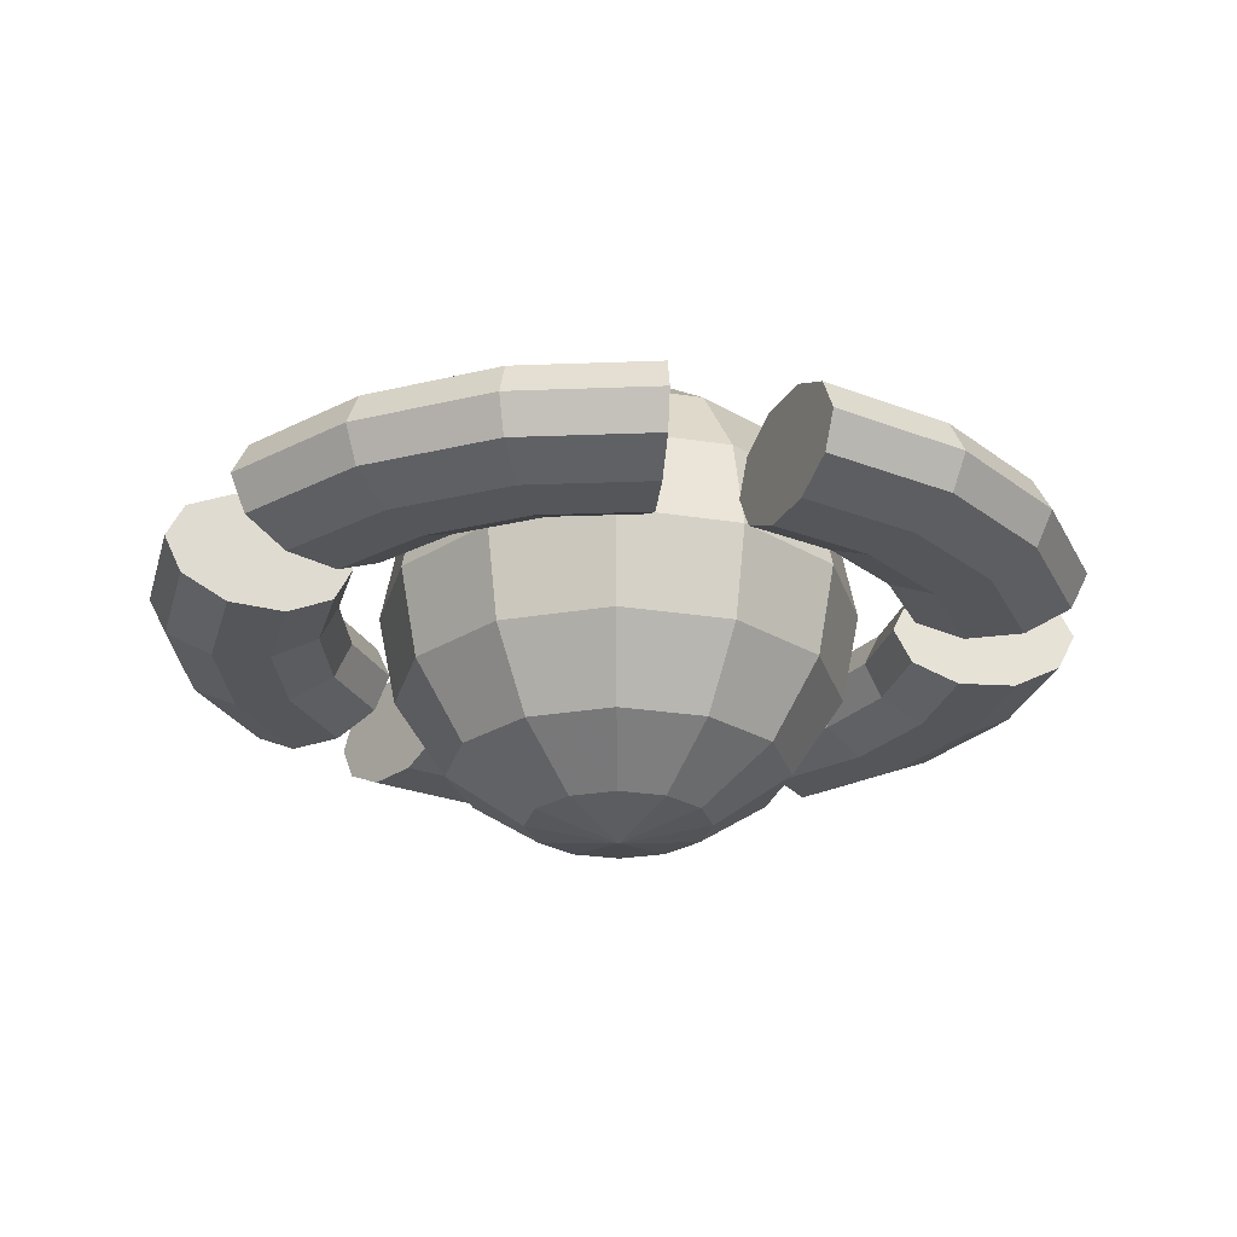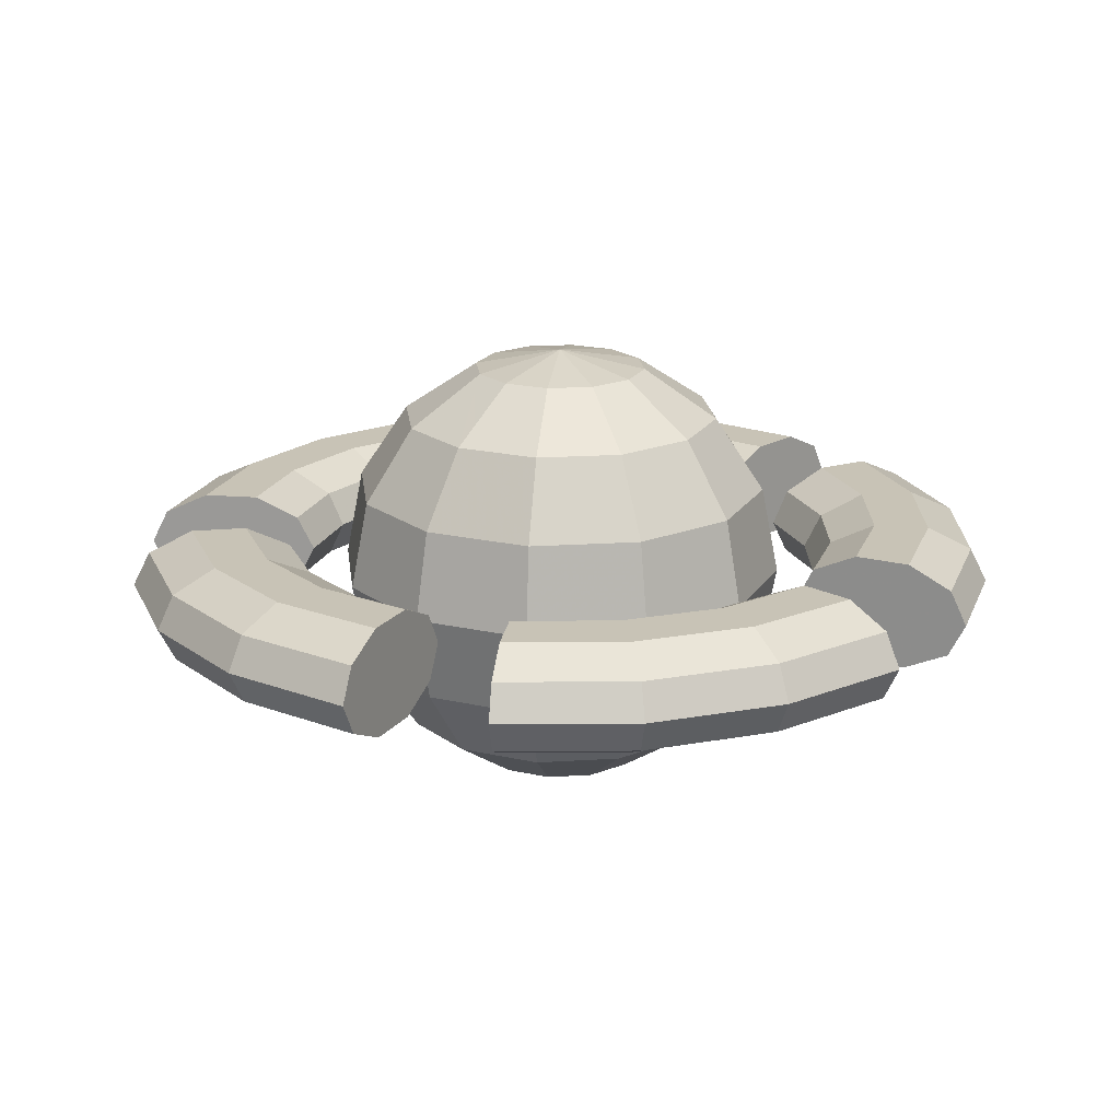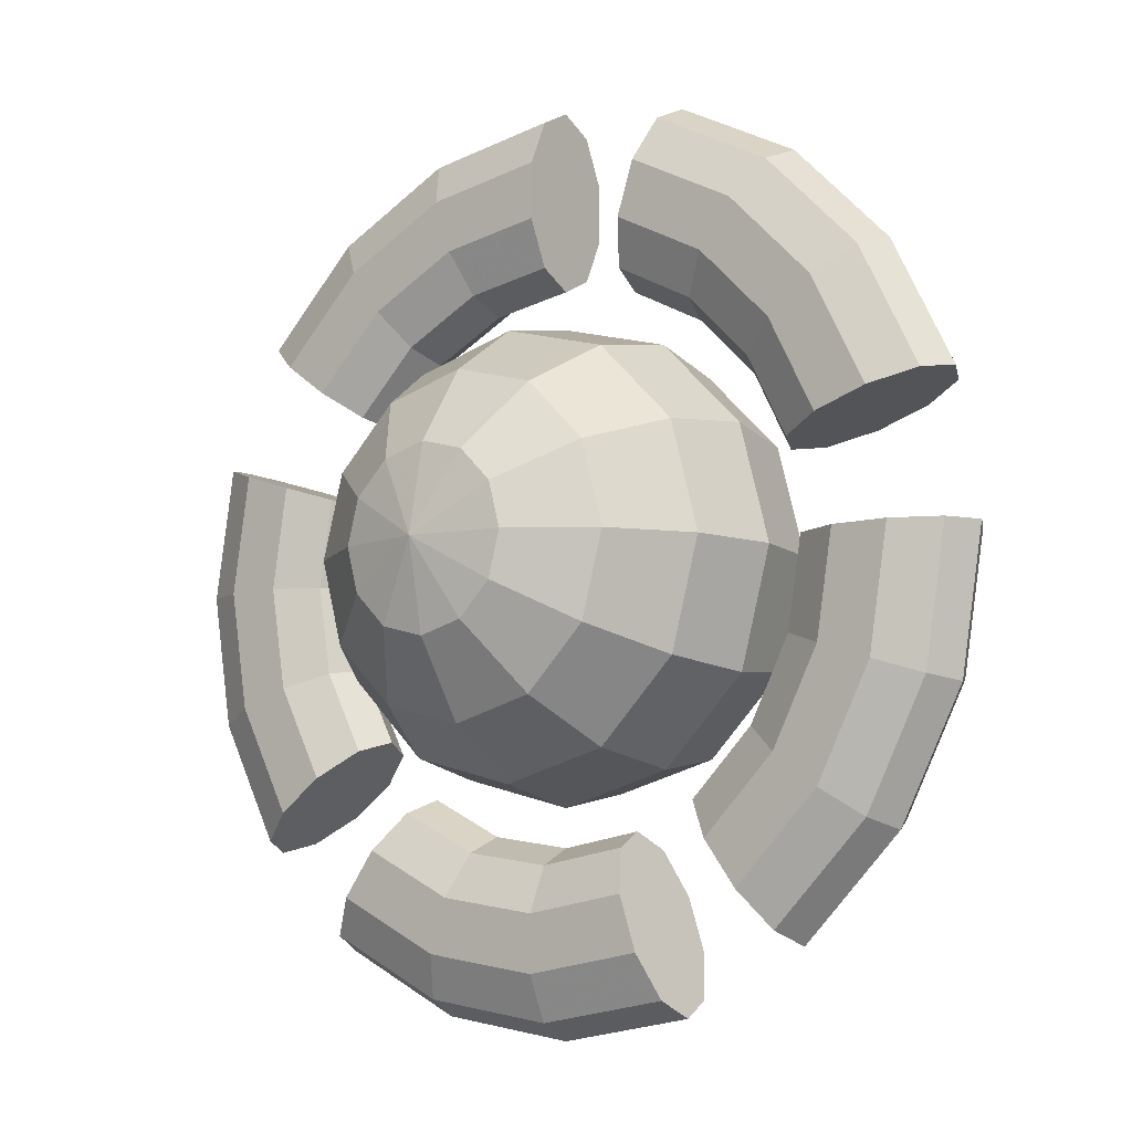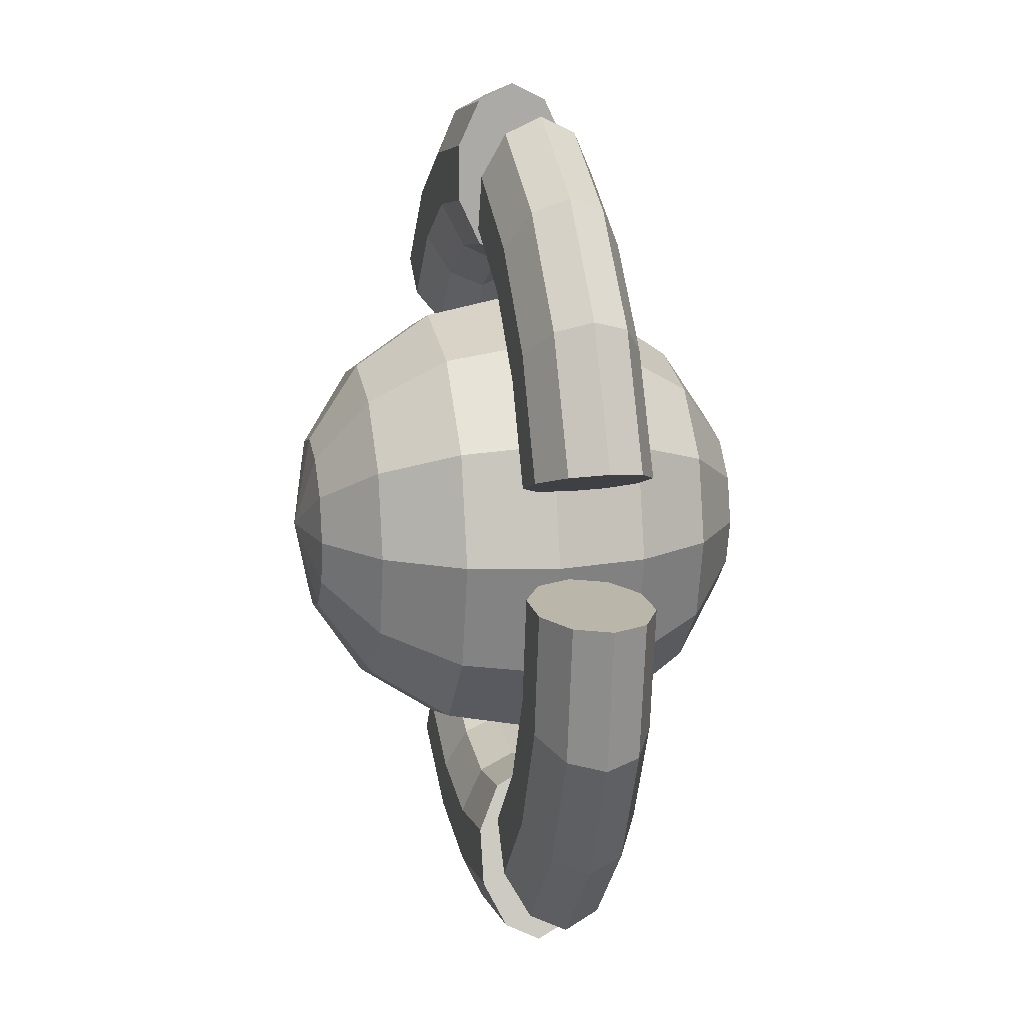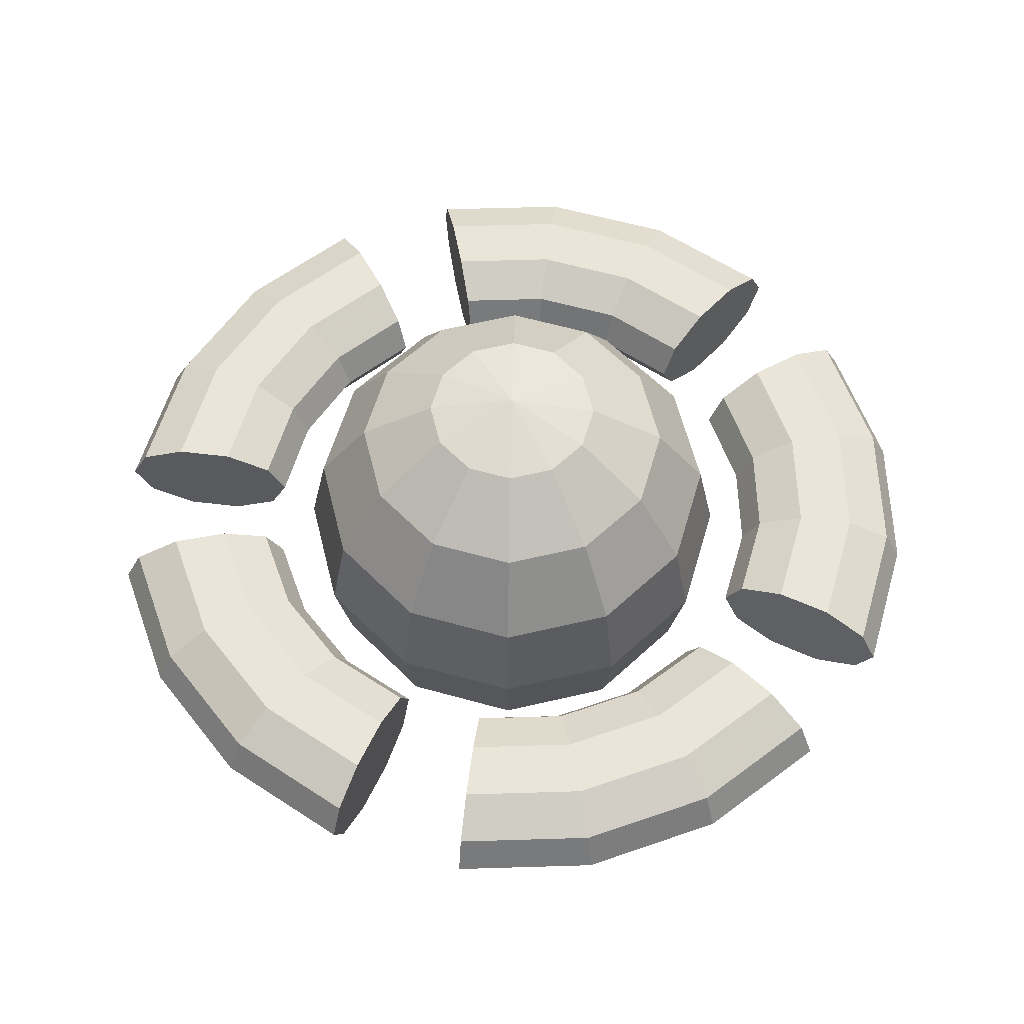
<metadata>
{"format":"obj","ext":"obj","renderer":"f3d","projection":"perspective","resolution":1024,"background":"white","views":[{"elev":-25.2,"azim":120.6,"up":"+Y"},{"elev":19.4,"azim":8.2,"up":"+Y"},{"elev":-8.6,"azim":-142.8,"up":"+Z"},{"elev":14.1,"azim":-101.7,"up":"+Z"},{"elev":58.6,"azim":151.2,"up":"+Y"}]}
</metadata>
<code>
o Torus.001
v 0 0.9239 -0.3827
v 0 0.7071 -0.7071
v 0 0.3827 -0.9239
v 0 -0.3827 -0.9239
v 0 -0.7071 -0.7071
v 0 -1 -0
v -0 1 -0
v 0.1913 0.9239 -0.3314
v 0.3536 0.7071 -0.6124
v 0.4619 0.3827 -0.8001
v 0.5 -0 -0.866
v 0.4619 -0.3827 -0.8001
v 0.3536 -0.7071 -0.6124
v 0.1913 -0.9239 -0.3314
v 0.3314 0.9239 -0.1913
v 0.6124 0.7071 -0.3536
v 0.8001 0.3827 -0.4619
v 0.866 -0 -0.5
v 0.8001 -0.3827 -0.4619
v 0.6124 -0.7071 -0.3536
v 0.3314 -0.9239 -0.1913
v 0.3827 0.9239 -0
v 0.7071 0.7071 -0
v 0.9239 0.3827 -0
v 1 -0 -0
v 0.9239 -0.3827 -0
v 0.7071 -0.7071 -0
v 0.3827 -0.9239 -0
v 0.3314 0.9239 0.1913
v 0.6124 0.7071 0.3536
v 0.8001 0.3827 0.4619
v 0.866 -0 0.5
v 0.8001 -0.3827 0.4619
v 0.6124 -0.7071 0.3536
v 0.3314 -0.9239 0.1913
v 0.1913 0.9239 0.3314
v 0.3536 0.7071 0.6124
v 0.4619 0.3827 0.8001
v 0.5 -0 0.866
v 0.4619 -0.3827 0.8001
v 0.3536 -0.7071 0.6124
v 0.1913 -0.9239 0.3314
v -0 0.9239 0.3827
v -0 0.7071 0.7071
v -0 0.3827 0.9239
v -0 -0 1
v -0 -0.3827 0.9239
v -0 -0.7071 0.7071
v -0 -0.9239 0.3827
v -0.1913 0.9239 0.3314
v -0.3536 0.7071 0.6124
v -0.4619 0.3827 0.8001
v -0.5 -0 0.866
v -0.4619 -0.3827 0.8001
v -0.3536 -0.7071 0.6124
v -0.1913 -0.9239 0.3314
v -0.3314 0.9239 0.1913
v -0.6124 0.7071 0.3536
v -0.8001 0.3827 0.4619
v -0.866 -0 0.5
v -0.8001 -0.3827 0.4619
v -0.6124 -0.7071 0.3536
v -0.3314 -0.9239 0.1913
v -0.3827 0.9239 -0
v -0.7071 0.7071 -0
v -0.9239 0.3827 -0
v -1 -0 -0
v -0.9239 -0.3827 -0
v -0.7071 -0.7071 -0
v -0.3827 -0.9239 -0
v -0.3314 0.9239 -0.1913
v -0.6124 0.7071 -0.3536
v -0.8001 0.3827 -0.4619
v -0.866 -0 -0.5
v -0.8001 -0.3827 -0.4619
v -0.6124 -0.7071 -0.3536
v -0.3314 -0.9239 -0.1913
v -0.1913 0.9239 -0.3314
v -0.3536 0.7071 -0.6124
v -0.4619 0.3827 -0.8001
v -0.5 -0 -0.866
v -0.4619 -0.3827 -0.8001
v -0.3536 -0.7071 -0.6124
v -0.1913 -0.9239 -0.3314
v 0 -0 -1
v 0 -0.9239 -0.3827
v 1.939 0 -0
v 1.865 0.1469 -0
v 1.671 0.2378 -0
v 1.431 0.2378 -0
v 1.237 0.1469 -0
v 1.163 0 -0
v 1.237 -0.1469 -0
v 1.431 -0.2378 -0
v 1.671 -0.2378 -0
v 1.865 -0.1469 -0
v 1.844 0 -0.5992
v 1.774 0.1469 -0.5763
v 1.589 0.2378 -0.5164
v 1.361 0.2378 -0.4423
v 1.177 0.1469 -0.3824
v 1.106 0 -0.3595
v 1.177 -0.1469 -0.3824
v 1.361 -0.2378 -0.4423
v 1.589 -0.2378 -0.5164
v 1.774 -0.1469 -0.5763
v 1.569 0 -1.14
v 1.509 0.1469 -1.096
v 1.352 0.2378 -0.9822
v 1.158 0.2378 -0.8414
v 1.001 0.1469 -0.7274
v 0.9412 0 -0.6838
v 1.001 -0.1469 -0.7274
v 1.158 -0.2378 -0.8414
v 1.352 -0.2378 -0.9822
v 1.509 -0.1469 -1.096
v 1.14 0 -1.569
v 1.096 0.1469 -1.509
v 0.9822 0.2378 -1.352
v 0.8414 0.2378 -1.158
v 0.7274 0.1469 -1.001
v 0.6838 0 -0.9412
v 0.7274 -0.1469 -1.001
v 0.8414 -0.2378 -1.158
v 0.9822 -0.2378 -1.352
v 1.096 -0.1469 -1.509
v 0.5992 0 -1.844
v 0.5763 0.1469 -1.774
v 0.5164 0.2378 -1.589
v 0.4423 0.2378 -1.361
v 0.3824 0.1469 -1.177
v 0.3595 0 -1.106
v 0.3824 -0.1469 -1.177
v 0.4423 -0.2378 -1.361
v 0.5164 -0.2378 -1.589
v 0.5763 -0.1469 -1.774
v 0 0 -1.939
v 0 0.1469 -1.865
v 0 0.2378 -1.671
v 0 0.2378 -1.431
v 0 0.1469 -1.237
v 0 0 -1.163
v 0 -0.1469 -1.237
v 0 -0.2378 -1.431
v 0 -0.2378 -1.671
v 0 -0.1469 -1.865
v -0.5992 0 -1.844
v -0.5763 0.1469 -1.774
v -0.5164 0.2378 -1.589
v -0.4423 0.2378 -1.361
v -0.3824 0.1469 -1.177
v -0.3595 0 -1.106
v -0.3824 -0.1469 -1.177
v -0.4423 -0.2378 -1.361
v -0.5164 -0.2378 -1.589
v -0.5763 -0.1469 -1.774
v -1.14 0 -1.569
v -1.096 0.1469 -1.509
v -0.9822 0.2378 -1.352
v -0.8414 0.2378 -1.158
v -0.7274 0.1469 -1.001
v -0.6838 0 -0.9412
v -0.7274 -0.1469 -1.001
v -0.8414 -0.2378 -1.158
v -0.9822 -0.2378 -1.352
v -1.096 -0.1469 -1.509
v -1.569 0 -1.14
v -1.509 0.1469 -1.096
v -1.352 0.2378 -0.9822
v -1.158 0.2378 -0.8414
v -1.001 0.1469 -0.7274
v -0.9412 0 -0.6838
v -1.001 -0.1469 -0.7274
v -1.158 -0.2378 -0.8414
v -1.352 -0.2378 -0.9822
v -1.509 -0.1469 -1.096
v -1.844 0 -0.5992
v -1.774 0.1469 -0.5763
v -1.589 0.2378 -0.5164
v -1.361 0.2378 -0.4423
v -1.177 0.1469 -0.3824
v -1.106 0 -0.3595
v -1.177 -0.1469 -0.3824
v -1.361 -0.2378 -0.4423
v -1.589 -0.2378 -0.5164
v -1.774 -0.1469 -0.5763
v -1.939 0 -0
v -1.865 0.1469 -0
v -1.671 0.2378 -0
v -1.431 0.2378 -0
v -1.237 0.1469 -0
v -1.163 0 -0
v -1.237 -0.1469 -0
v -1.431 -0.2378 -0
v -1.671 -0.2378 -0
v -1.865 -0.1469 -0
v -1.844 0 0.5992
v -1.774 0.1469 0.5763
v -1.589 0.2378 0.5164
v -1.361 0.2378 0.4423
v -1.177 0.1469 0.3824
v -1.106 0 0.3595
v -1.177 -0.1469 0.3824
v -1.361 -0.2378 0.4423
v -1.589 -0.2378 0.5164
v -1.774 -0.1469 0.5763
v -1.569 0 1.14
v -1.509 0.1469 1.096
v -1.352 0.2378 0.9822
v -1.158 0.2378 0.8414
v -1.001 0.1469 0.7274
v -0.9412 0 0.6838
v -1.001 -0.1469 0.7274
v -1.158 -0.2378 0.8414
v -1.352 -0.2378 0.9822
v -1.509 -0.1469 1.096
v -1.14 0 1.569
v -1.096 0.1469 1.509
v -0.9822 0.2378 1.352
v -0.8414 0.2378 1.158
v -0.7274 0.1469 1.001
v -0.6838 0 0.9412
v -0.7274 -0.1469 1.001
v -0.8414 -0.2378 1.158
v -0.9822 -0.2378 1.352
v -1.096 -0.1469 1.509
v -0.5992 0 1.844
v -0.5763 0.1469 1.774
v -0.5164 0.2378 1.589
v -0.4423 0.2378 1.361
v -0.3824 0.1469 1.177
v -0.3595 0 1.106
v -0.3824 -0.1469 1.177
v -0.4423 -0.2378 1.361
v -0.5164 -0.2378 1.589
v -0.5763 -0.1469 1.774
v 0 0 1.939
v 0 0.1469 1.865
v 0 0.2378 1.671
v 0 0.2378 1.431
v 0 0.1469 1.237
v 0 0 1.163
v 0 -0.1469 1.237
v 0 -0.2378 1.431
v 0 -0.2378 1.671
v 0 -0.1469 1.865
v 0.5992 0 1.844
v 0.5763 0.1469 1.774
v 0.5164 0.2378 1.589
v 0.4423 0.2378 1.361
v 0.3824 0.1469 1.177
v 0.3595 0 1.106
v 0.3824 -0.1469 1.177
v 0.4423 -0.2378 1.361
v 0.5164 -0.2378 1.589
v 0.5763 -0.1469 1.774
v 1.14 0 1.569
v 1.096 0.1469 1.509
v 0.9822 0.2378 1.352
v 0.8414 0.2378 1.158
v 0.7274 0.1469 1.001
v 0.6838 0 0.9412
v 0.7274 -0.1469 1.001
v 0.8414 -0.2378 1.158
v 0.9822 -0.2378 1.352
v 1.096 -0.1469 1.509
v 1.569 0 1.14
v 1.509 0.1469 1.096
v 1.352 0.2378 0.9822
v 1.158 0.2378 0.8414
v 1.001 0.1469 0.7274
v 0.9412 0 0.6838
v 1.001 -0.1469 0.7274
v 1.158 -0.2378 0.8414
v 1.352 -0.2378 0.9822
v 1.509 -0.1469 1.096
v 1.844 0 0.5992
v 1.774 0.1469 0.5763
v 1.589 0.2378 0.5164
v 1.361 0.2378 0.4423
v 1.177 0.1469 0.3824
v 1.106 0 0.3595
v 1.177 -0.1469 0.3824
v 1.361 -0.2378 0.4423
v 1.589 -0.2378 0.5164
v 1.774 -0.1469 0.5763
f 5 4 12 13
f 85 3 10 11
f 2 1 8 9
f 86 5 13 14
f 4 85 11 12
f 3 2 9 10
f 1 7 8
f 6 86 14
f 14 13 20 21
f 12 11 18 19
f 10 9 16 17
f 8 7 15
f 6 14 21
f 13 12 19 20
f 11 10 17 18
f 9 8 15 16
f 17 16 23 24
f 15 7 22
f 6 21 28
f 20 19 26 27
f 18 17 24 25
f 16 15 22 23
f 21 20 27 28
f 19 18 25 26
f 6 28 35
f 27 26 33 34
f 25 24 31 32
f 23 22 29 30
f 28 27 34 35
f 26 25 32 33
f 24 23 30 31
f 22 7 29
f 30 29 36 37
f 35 34 41 42
f 33 32 39 40
f 31 30 37 38
f 29 7 36
f 6 35 42
f 34 33 40 41
f 32 31 38 39
f 42 41 48 49
f 40 39 46 47
f 38 37 44 45
f 36 7 43
f 6 42 49
f 41 40 47 48
f 39 38 45 46
f 37 36 43 44
f 43 7 50
f 6 49 56
f 48 47 54 55
f 46 45 52 53
f 44 43 50 51
f 49 48 55 56
f 47 46 53 54
f 45 44 51 52
f 55 54 61 62
f 53 52 59 60
f 51 50 57 58
f 56 55 62 63
f 54 53 60 61
f 52 51 58 59
f 50 7 57
f 6 56 63
f 63 62 69 70
f 61 60 67 68
f 59 58 65 66
f 57 7 64
f 6 63 70
f 62 61 68 69
f 60 59 66 67
f 58 57 64 65
f 68 67 74 75
f 66 65 72 73
f 64 7 71
f 6 70 77
f 69 68 75 76
f 67 66 73 74
f 65 64 71 72
f 70 69 76 77
f 6 77 84
f 76 75 82 83
f 74 73 80 81
f 72 71 78 79
f 77 76 83 84
f 75 74 81 82
f 73 72 79 80
f 71 7 78
f 81 80 3 85
f 79 78 1 2
f 84 83 5 86
f 82 81 85 4
f 80 79 2 3
f 78 7 1
f 6 84 86
f 83 82 4 5
f 87 97 98 88
f 88 98 99 89
f 89 99 100 90
f 90 100 101 91
f 91 101 102 92
f 92 102 103 93
f 93 103 104 94
f 94 104 105 95
f 95 105 106 96
f 96 106 97 87
f 97 107 108 98
f 98 108 109 99
f 99 109 110 100
f 100 110 111 101
f 101 111 112 102
f 102 112 113 103
f 103 113 114 104
f 104 114 115 105
f 105 115 116 106
f 106 116 107 97
f 117 127 128 118
f 118 128 129 119
f 119 129 130 120
f 120 130 131 121
f 121 131 132 122
f 122 132 133 123
f 123 133 134 124
f 124 134 135 125
f 125 135 136 126
f 126 136 127 117
f 127 137 138 128
f 128 138 139 129
f 129 139 140 130
f 130 140 141 131
f 131 141 142 132
f 132 142 143 133
f 133 143 144 134
f 134 144 145 135
f 135 145 146 136
f 136 146 137 127
f 137 147 148 138
f 138 148 149 139
f 139 149 150 140
f 140 150 151 141
f 141 151 152 142
f 142 152 153 143
f 143 153 154 144
f 144 154 155 145
f 145 155 156 146
f 146 156 147 137
f 157 167 168 158
f 158 168 169 159
f 159 169 170 160
f 160 170 171 161
f 161 171 172 162
f 162 172 173 163
f 163 173 174 164
f 164 174 175 165
f 165 175 176 166
f 166 176 167 157
f 167 177 178 168
f 168 178 179 169
f 169 179 180 170
f 170 180 181 171
f 171 181 182 172
f 172 182 183 173
f 173 183 184 174
f 174 184 185 175
f 175 185 186 176
f 176 186 177 167
f 177 187 188 178
f 178 188 189 179
f 179 189 190 180
f 180 190 191 181
f 181 191 192 182
f 182 192 193 183
f 183 193 194 184
f 184 194 195 185
f 185 195 196 186
f 186 196 187 177
f 197 207 208 198
f 198 208 209 199
f 199 209 210 200
f 200 210 211 201
f 201 211 212 202
f 202 212 213 203
f 203 213 214 204
f 204 214 215 205
f 205 215 216 206
f 206 216 207 197
f 207 217 218 208
f 208 218 219 209
f 209 219 220 210
f 210 220 221 211
f 211 221 222 212
f 212 222 223 213
f 213 223 224 214
f 214 224 225 215
f 215 225 226 216
f 216 226 217 207
f 217 227 228 218
f 218 228 229 219
f 219 229 230 220
f 220 230 231 221
f 221 231 232 222
f 222 232 233 223
f 223 233 234 224
f 224 234 235 225
f 225 235 236 226
f 226 236 227 217
f 112 111 110 109 108 107 116 115 114 113
f 278 279 280 281 282 283 284 285 286 277
f 125 126 117 118 119 120 121 122 123 124
f 202 203 204 205 206 197 198 199 200 201
f 238 239 240 241 242 243 244 245 246 237
f 230 229 228 227 236 235 234 233 232 231
f 193 192 191 190 189 188 187 196 195 194
f 270 269 268 267 276 275 274 273 272 271
f 155 154 153 152 151 150 149 148 147 156
f 163 164 165 166 157 158 159 160 161 162
f 237 247 248 238
f 238 248 249 239
f 239 249 250 240
f 240 250 251 241
f 241 251 252 242
f 242 252 253 243
f 243 253 254 244
f 244 254 255 245
f 245 255 256 246
f 246 256 247 237
f 247 257 258 248
f 248 258 259 249
f 249 259 260 250
f 250 260 261 251
f 251 261 262 252
f 252 262 263 253
f 253 263 264 254
f 254 264 265 255
f 255 265 266 256
f 256 266 257 247
f 257 267 268 258
f 258 268 269 259
f 259 269 270 260
f 260 270 271 261
f 261 271 272 262
f 262 272 273 263
f 263 273 274 264
f 264 274 275 265
f 265 275 276 266
f 266 276 267 257
f 277 87 88 278
f 278 88 89 279
f 279 89 90 280
f 280 90 91 281
f 281 91 92 282
f 282 92 93 283
f 283 93 94 284
f 284 94 95 285
f 285 95 96 286
f 286 96 87 277

</code>
